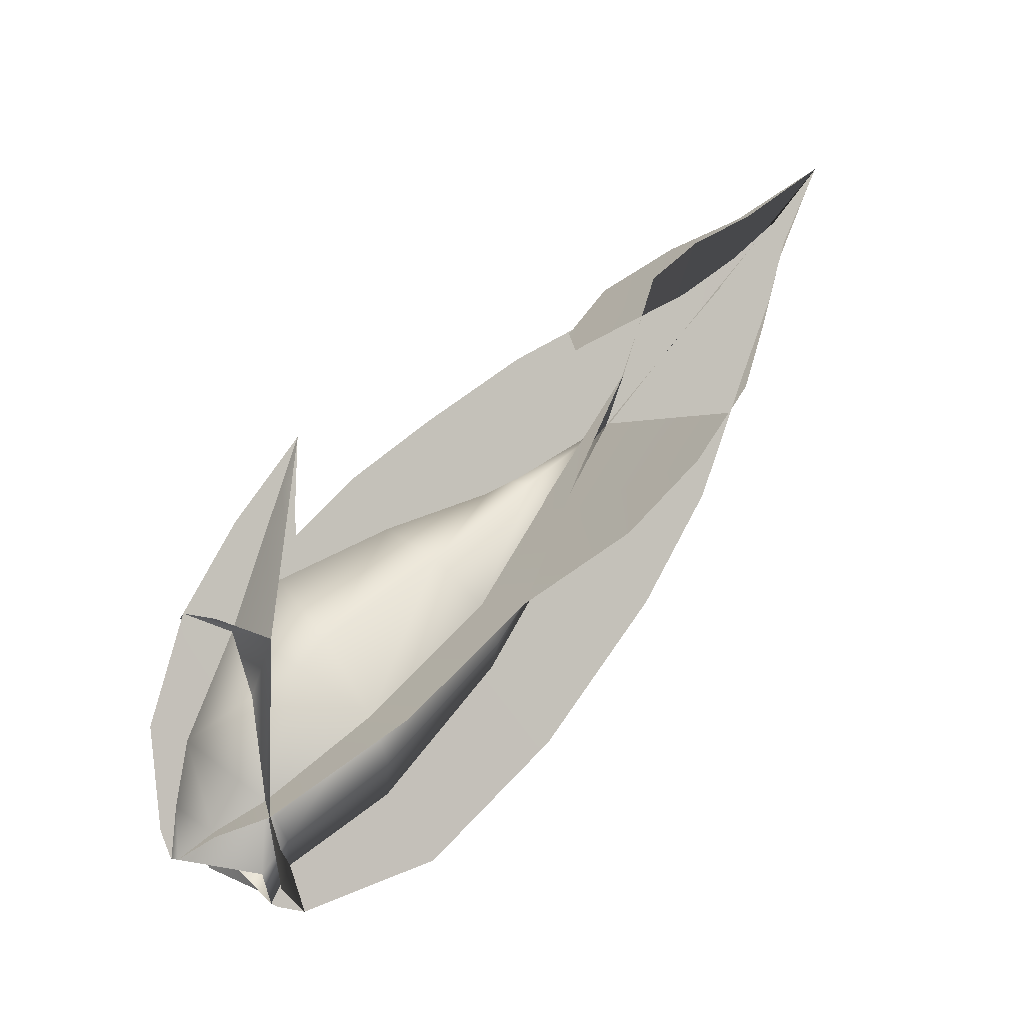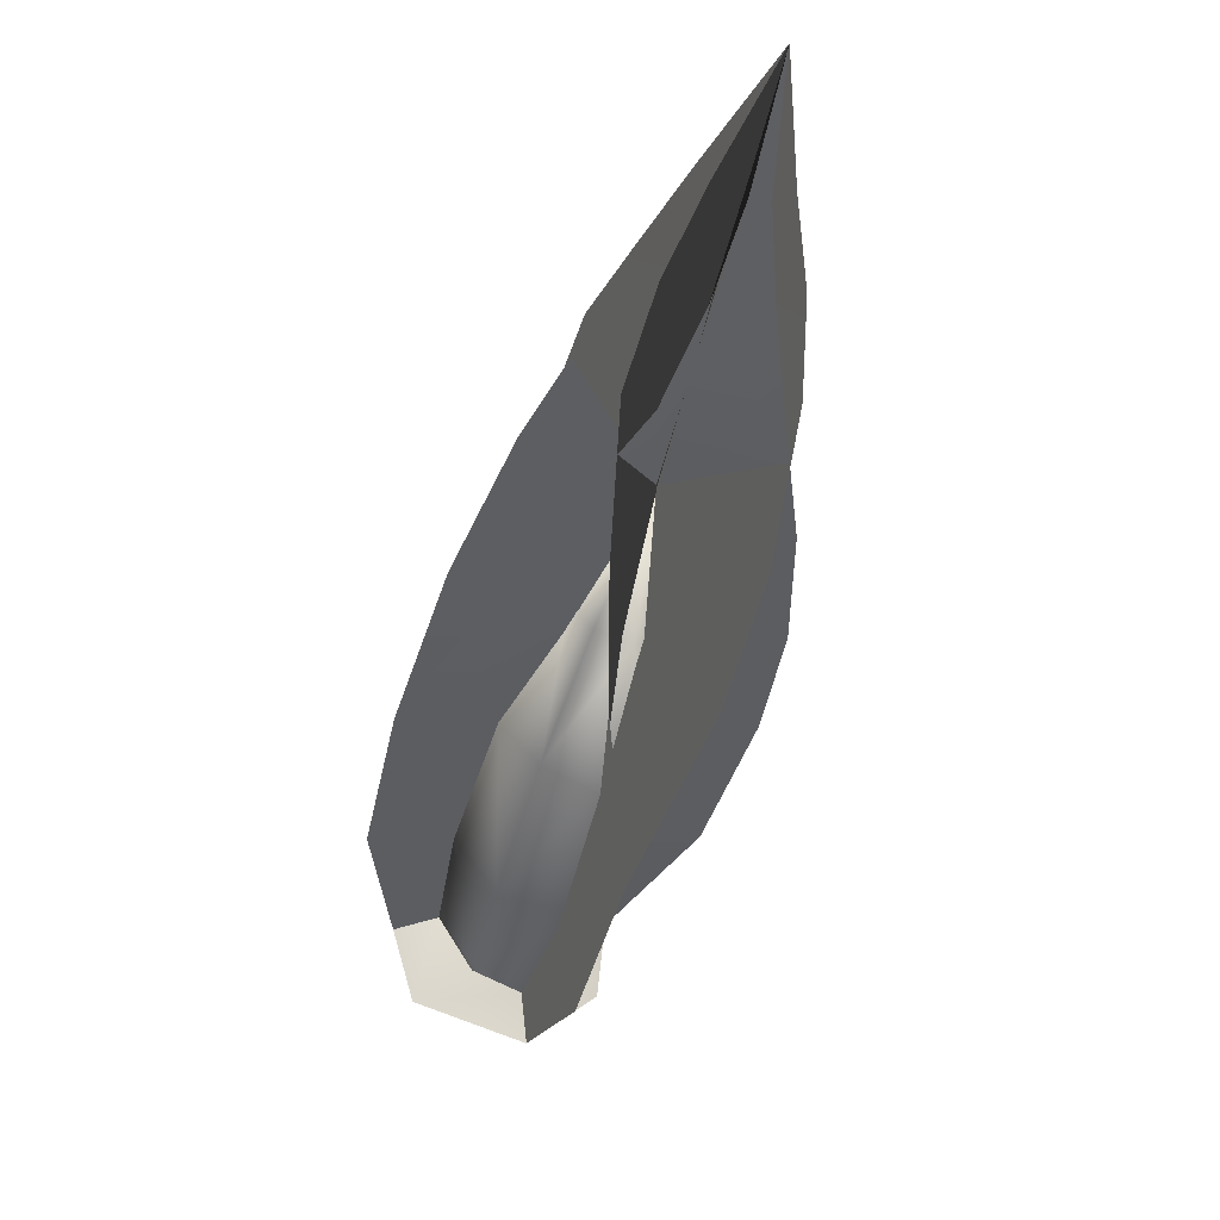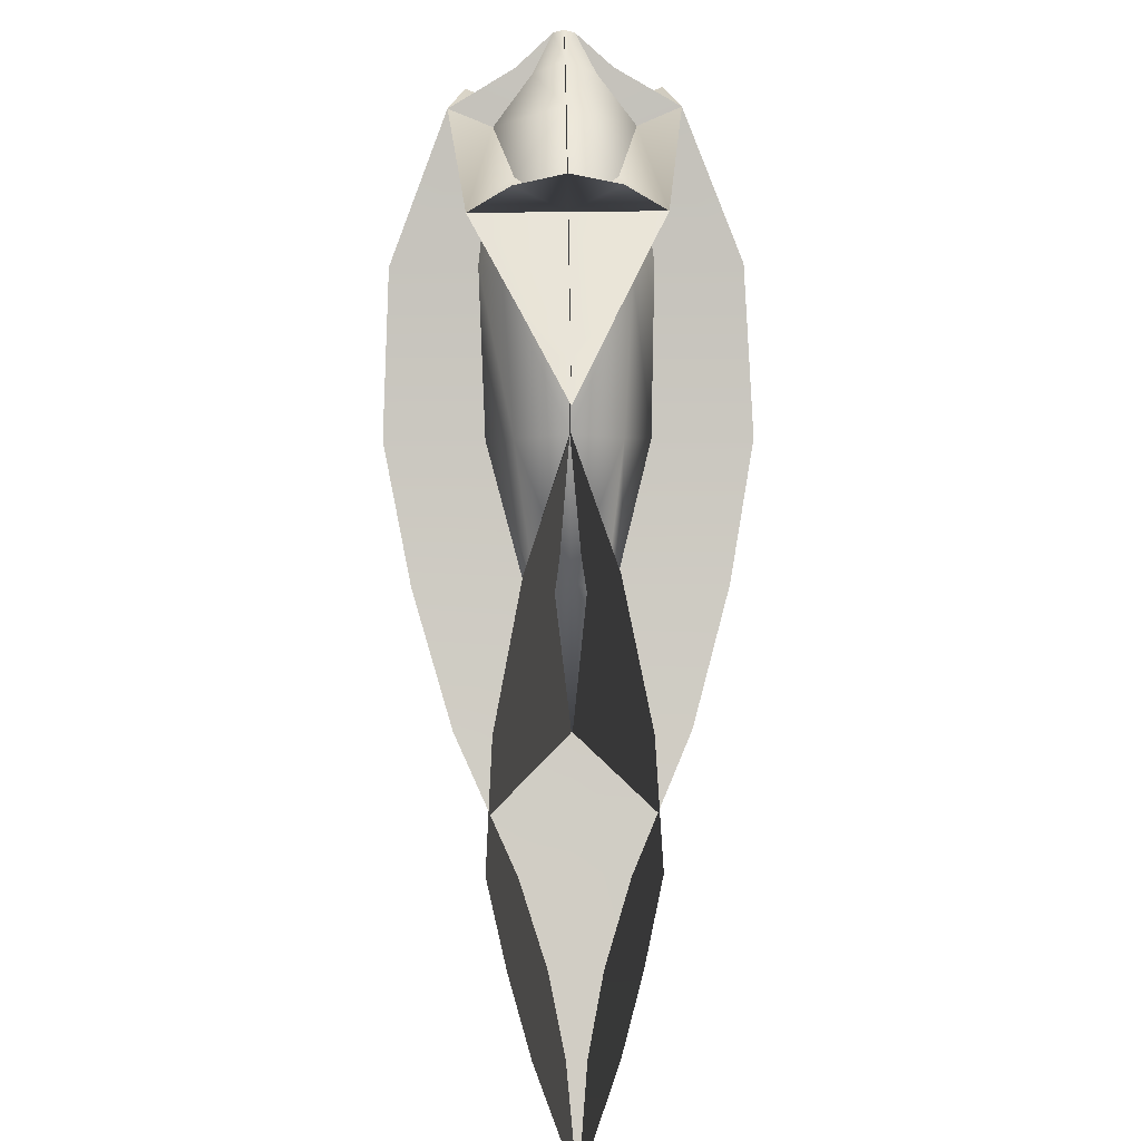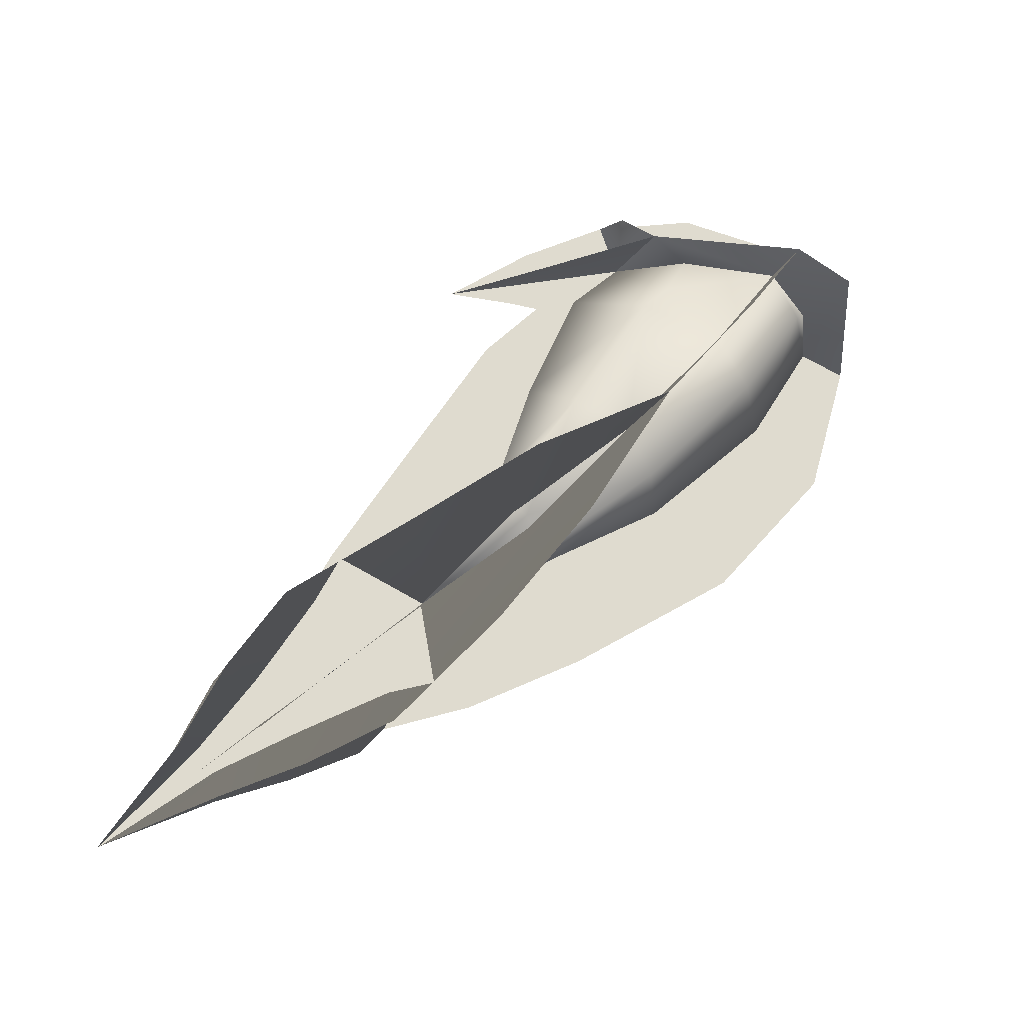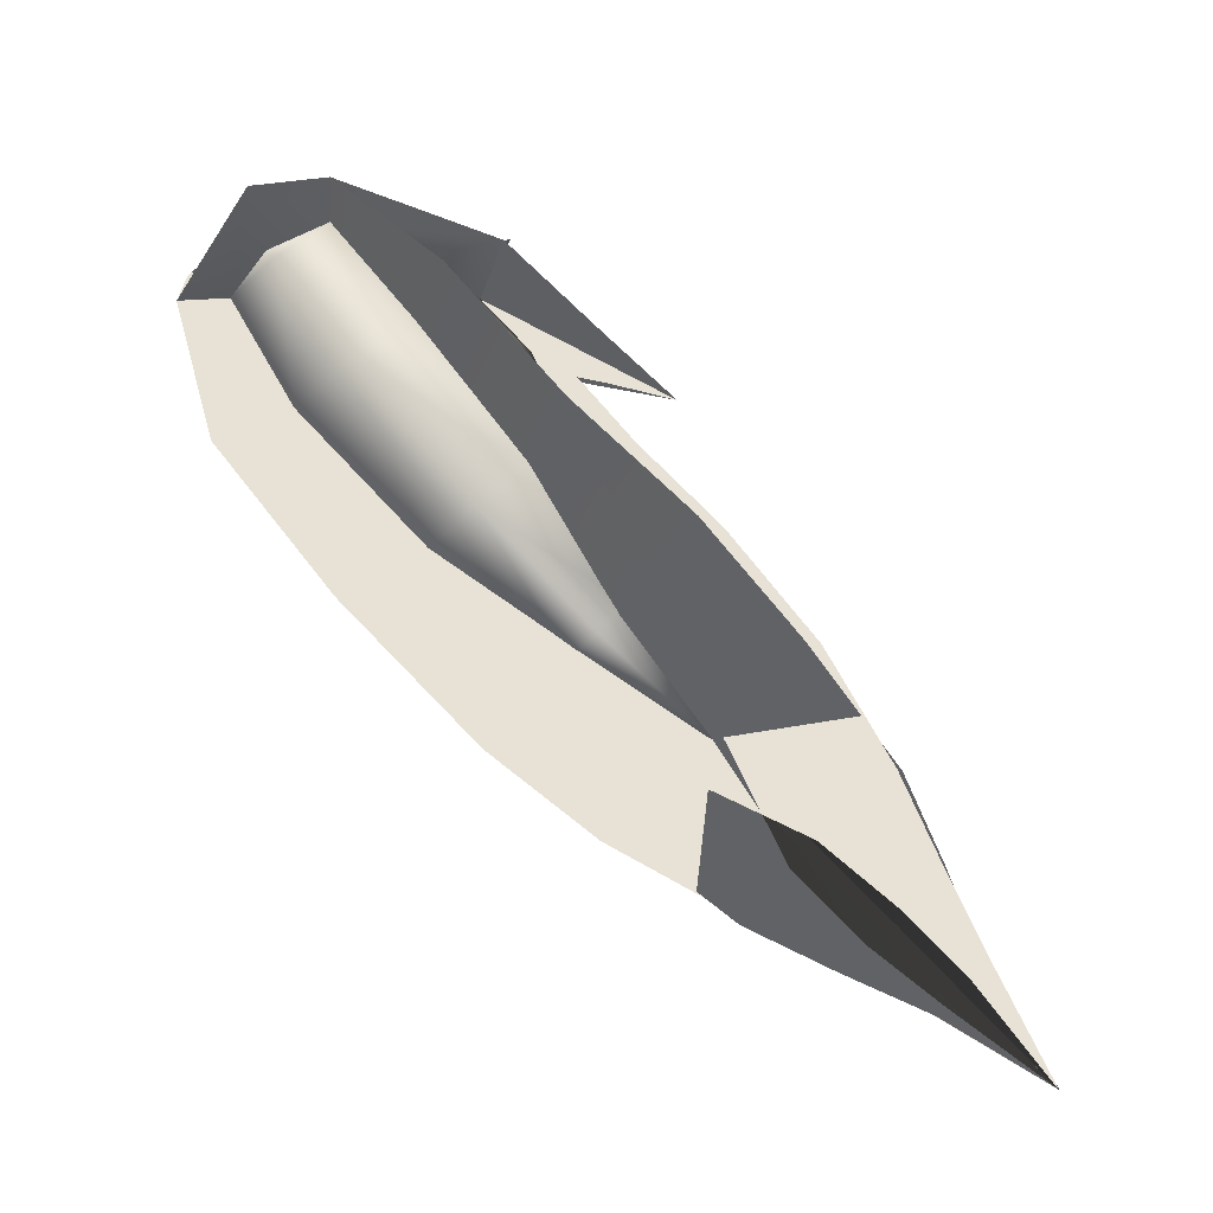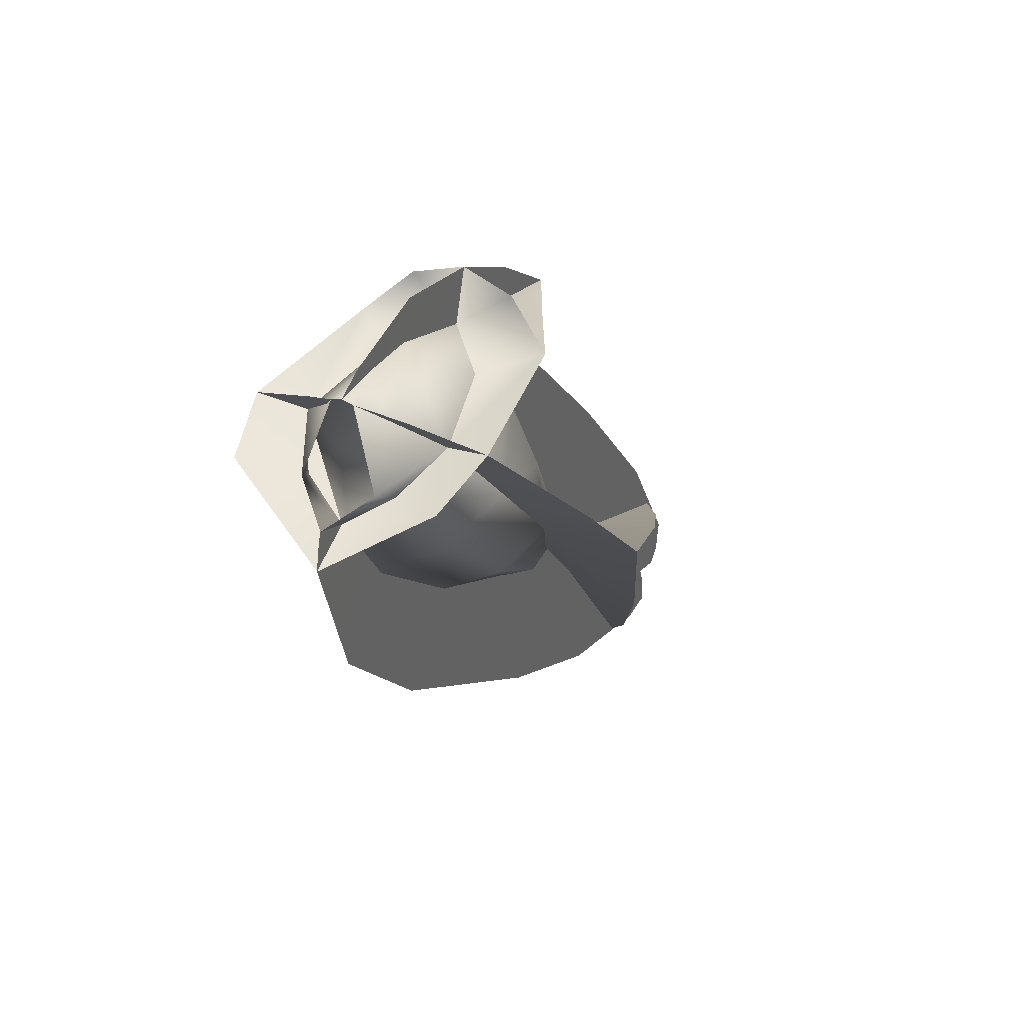
<metadata>
{"format":"obj","ext":"obj","renderer":"f3d","projection":"perspective","resolution":1024,"background":"white","views":[{"elev":-2.5,"azim":61.3,"up":"+Y"},{"elev":-3.7,"azim":160.1,"up":"+Y"},{"elev":40.9,"azim":179.0,"up":"+Z"},{"elev":-23.9,"azim":-111.2,"up":"+Z"},{"elev":-32.9,"azim":70.6,"up":"+Z"},{"elev":39.2,"azim":24.1,"up":"+Z"}]}
</metadata>
<code>
g pm0078_00_FireCoreASkin
v -2.235e-10 2.09 0.4255
v -1.631e-06 2.188 0.3303
v -2.311e-06 2.281 0.3583
v 0.1841 1.624 0.3995
v 6.199e-08 1.643 0.3051
v -2.278e-30 1.552 0.274
v 0.1306 1.78 0.4095
v 0.213 1.757 0.4352
v 0.1752 2.078 0.4183
v 0.09159 1.971 0.4213
v 8.142e-22 2.09 0.4255
v 0.09505 2.115 0.4947
v 8.387e-22 2.125 0.524
v -0.1841 1.624 0.3995
v -2.278e-30 1.552 0.274
v 6.199e-08 1.643 0.3051
v -0.1306 1.78 0.4095
v -0.213 1.757 0.4352
v -0.1752 2.078 0.4183
v -0.09159 1.971 0.4213
v 8.142e-22 2.09 0.4255
v -0.09505 2.115 0.4947
v 8.387e-22 2.125 0.524
v 0.1752 2.078 0.4183
v 3.025e-08 2.281 0.3583
v -2.964e-18 2.09 0.4255
v 0.08243 2.281 0.3523
v 4.028e-09 2.371 0.3267
v 0.04122 2.373 0.3226
v -2.384e-08 2.466 0.293
v -2.964e-18 2.09 0.4255
v -0.08243 2.281 0.3523
v -0.1752 2.078 0.4183
v 3.025e-08 2.281 0.3583
v 4.028e-09 2.371 0.3267
v -0.04122 2.373 0.3226
v -2.384e-08 2.466 0.293
v -0.0003121 3.109 -0.9471
v -0.01921 2.982 -0.7512
v -2.153e-08 2.944 -0.7964
v 0.002312 2.828 -0.6891
v -0.04863 2.909 -0.5993
v -0.0003208 2.699 -0.5731
v -0.09809 2.816 -0.4608
v 0.000987 2.518 -0.406
v -0.2109 2.6 -0.318
v -0.06883 2.345 -0.2122
v -0.2843 2.387 -0.1667
v -0.1513 2.14 -0.02944
v -0.3385 2.135 -0.03435
v -0.0003121 3.109 -0.9471
v -2.153e-08 2.944 -0.7964
v 0.01912 2.902 -0.8383
v 0.002312 2.828 -0.6891
v 0.05534 2.751 -0.7692
v -0.0003208 2.699 -0.5731
v 0.1067 2.602 -0.6848
v 0.000987 2.518 -0.406
v 0.2102 2.434 -0.4943
v 0.07682 2.321 -0.2391
v 0.2866 2.281 -0.2829
v 0.1513 2.14 -0.02944
v 0.3376 2.144 -0.02464
v 0.0003121 3.109 -0.9471
v 2.153e-08 2.944 -0.7964
v 0.01921 2.982 -0.7512
v -0.002312 2.828 -0.6891
v 0.04863 2.909 -0.5993
v 0.0003208 2.699 -0.5731
v 0.09809 2.816 -0.4608
v -0.000987 2.518 -0.406
v 0.2109 2.6 -0.318
v 0.06883 2.345 -0.2122
v 0.2843 2.387 -0.1667
v 0.1513 2.14 -0.02944
v 0.3376 2.144 -0.02464
v 0.1605 1.932 0.2107
v 0.3232 1.933 0.2111
v 0.1306 1.78 0.4095
v 0.213 1.757 0.4352
v 0.05791 1.719 0.4833
v 0.08909 1.713 0.4927
v 0.0199 1.668 0.5382
v 0.0003121 3.109 -0.9471
v -0.01912 2.902 -0.8383
v 2.153e-08 2.944 -0.7964
v -0.002312 2.828 -0.6891
v -0.05534 2.751 -0.7692
v 0.0003208 2.699 -0.5731
v -0.1067 2.602 -0.6848
v -0.000987 2.518 -0.406
v -0.2102 2.434 -0.4943
v -0.07682 2.321 -0.2391
v -0.2866 2.281 -0.2829
v -0.1513 2.14 -0.02944
v -0.3385 2.135 -0.03435
v -0.1605 1.932 0.2107
v -0.3232 1.933 0.2111
v -0.1306 1.78 0.4095
v -0.213 1.757 0.4352
v -0.05791 1.719 0.4833
v -0.08909 1.713 0.4927
v -0.0199 1.668 0.5382
v 8.331e-05 3.108 -0.9478
v 1.616e-08 2.944 -0.7964
v 0.07254 2.924 -0.8101
v -0.002312 2.828 -0.6891
v 0.122 2.787 -0.7352
v 0.0003208 2.699 -0.5731
v 0.1515 2.63 -0.6504
v -0.000987 2.518 -0.406
v 0.136 2.368 -0.5549
v 0.01808 2.274 -0.2896
v 0.09601 2.147 -0.4419
v -6.703e-07 2.014 -0.1323
v 0.002158 1.861 -0.2643
v 6.582e-22 1.769 0.09963
v -7.984e-07 1.634 -0.002296
v 4.789e-23 1.643 0.3051
v -0.0001795 1.552 0.274
v -1.24e-05 1.564 0.3274
v -2.227e-08 1.571 0.3432
v 8.331e-05 3.108 -0.9478
v -0.07847 2.963 -0.7794
v 1.616e-08 2.944 -0.7964
v -0.121 2.869 -0.6453
v -0.002312 2.828 -0.6891
v 0.0003208 2.699 -0.5731
v -0.1562 2.778 -0.4969
v -0.000987 2.518 -0.406
v -0.1402 2.662 -0.27
v -0.02167 2.38 -0.1712
v -0.0838 2.515 -0.02981
v -4.127e-06 2.291 0.1003
v 1.018e-21 2.387 0.1768
v 0.0001703 2.275 0.2961
v -1.631e-06 2.188 0.3303
v 7.716e-05 1.72 0.5653
v 1.318e-28 1.666 0.5439
v 1.504e-22 1.764 0.5354
v 3.05e-05 1.914 0.5869
v 4.411e-22 1.886 0.5144
v 1.294e-05 2.125 0.524
v -2.235e-10 2.09 0.4255
v 4.156e-06 2.299 0.4203
v -2.311e-06 2.281 0.3583
v -2.427e-07 2.382 0.3566
v -3.305e-06 2.36 0.3305
v -4.645e-06 2.466 0.293
v -4.418e-06 2.331 0.2976
v -4.645e-06 2.466 0.293
v -3.305e-06 2.36 0.3305
v -2.311e-06 2.281 0.3583
v 0.0001703 2.275 0.2961
v -1.631e-06 2.188 0.3303
v -8.331e-05 3.108 -0.9478
v -0.07254 2.924 -0.8101
v -1.616e-08 2.944 -0.7964
v 0.002312 2.828 -0.6891
v -0.122 2.787 -0.7352
v -0.0003208 2.699 -0.5731
v -0.1515 2.63 -0.6504
v 0.000987 2.518 -0.406
v -0.136 2.368 -0.5549
v -0.01808 2.274 -0.2896
v -0.09601 2.147 -0.4419
v 6.703e-07 2.014 -0.1323
v 0.002158 1.861 -0.2643
v -8.331e-05 3.108 -0.9478
v -1.616e-08 2.944 -0.7964
v 0.07847 2.963 -0.7794
v 0.121 2.869 -0.6453
v 0.002312 2.828 -0.6891
v -0.0003208 2.699 -0.5731
v 0.1562 2.778 -0.4969
v 0.000987 2.518 -0.406
v 0.1402 2.662 -0.27
v 0.02167 2.38 -0.1712
v 0.0838 2.515 -0.02981
v -4.127e-06 2.291 0.1003
v 1.018e-21 2.387 0.1768
v 0.1154 2.025 0.335
v 0.1605 1.932 0.2107
v 0.1306 1.78 0.4095
v 0.09159 1.971 0.4213
v -4.574e-06 2.09 0.4255
v -5.942e-06 1.886 0.5144
v -0.09159 1.971 0.4213
v -0.1154 2.025 0.335
v -0.1306 1.78 0.4095
v -0.1605 1.932 0.2107
v 0.06672 1.637 0.3894
v -1.176e-06 1.643 0.3051
v 3.228e-05 1.571 0.3432
v 0.08572 1.7 0.3463
v 0.1306 1.78 0.4095
v 0.05791 1.719 0.4833
v 0.0199 1.668 0.5382
v -5.942e-06 1.886 0.5144
v 0.1605 1.932 0.2107
v -0.0003257 1.764 0.5354
v -1.732e-05 1.668 0.5439
v -0.0199 1.668 0.5382
v -0.05823 1.719 0.4833
v -0.1306 1.78 0.4095
v -0.06672 1.637 0.3894
v 3.228e-05 1.571 0.3432
v -0.08572 1.7 0.3463
v -0.1605 1.932 0.2107
v -7.984e-07 1.769 0.09963
v 0.1 1.837 0.1452
v -0.1001 1.837 0.1452
v -6.701e-07 2.014 -0.1323
v -0.1513 2.14 -0.02944
v -0.09663 2.065 -0.09581
v -0.1152 2.077 0.2843
v -0.1154 2.025 0.335
v -4.34e-06 2.188 0.3303
v -4.574e-06 2.09 0.4255
v 0.1154 2.025 0.335
v 0.1152 2.077 0.2843
v -4.127e-06 2.291 0.1003
v -0.09837 2.23 0.0434
v 0.09836 2.23 0.0434
v -0.08898 2.334 -0.2251
v -4.232e-06 2.398 -0.152
v 0.1513 2.14 -0.02944
v -0.06392 2.382 -0.1812
v -1.216e-06 2.518 -0.4059
v 0.06391 2.382 -0.1812
v -0.06373 2.291 -0.2788
v -5.559e-07 2.265 -0.2998
v 0.09662 2.065 -0.09581
v 0.08897 2.334 -0.2251
v 0.06373 2.291 -0.2788
g pm0078_00_FireCoreASkin_0
f 3 2 1
f 6 5 4
f 7 4 5
f 7 8 4
f 8 7 9
f 7 10 9
f 10 11 9
f 12 9 11
f 12 11 13
f 16 15 14
f 14 17 16
f 14 18 17
f 17 18 19
f 20 17 19
f 21 20 19
f 21 19 22
f 21 22 23
f 26 25 24
f 25 27 24
f 25 28 27
f 28 29 27
f 28 30 29
f 33 32 31
f 32 34 31
f 35 34 32
f 36 35 32
f 36 37 35
f 40 39 38
f 40 41 39
f 41 42 39
f 41 43 42
f 43 44 42
f 43 45 44
f 45 46 44
f 45 47 46
f 47 48 46
f 47 49 48
f 49 50 48
f 53 52 51
f 54 52 53
f 55 54 53
f 56 54 55
f 57 56 55
f 58 56 57
f 59 58 57
f 60 58 59
f 61 60 59
f 62 60 61
f 63 62 61
f 66 65 64
f 67 65 66
f 68 67 66
f 69 67 68
f 70 69 68
f 71 69 70
f 72 71 70
f 73 71 72
f 74 73 72
f 75 73 74
f 76 75 74
f 77 75 76
f 78 77 76
f 77 78 79
f 78 80 79
f 81 79 80
f 82 81 80
f 83 81 82
f 86 85 84
f 86 87 85
f 87 88 85
f 87 89 88
f 89 90 88
f 89 91 90
f 91 92 90
f 91 93 92
f 93 94 92
f 93 95 94
f 95 96 94
f 95 97 96
f 97 98 96
f 98 97 99
f 100 98 99
f 99 101 100
f 101 102 100
f 101 103 102
f 106 105 104
f 107 105 106
f 108 107 106
f 109 107 108
f 110 109 108
f 111 109 110
f 112 111 110
f 113 111 112
f 114 113 112
f 115 113 114
f 116 115 114
f 117 115 116
f 118 117 116
f 117 118 119
f 118 120 119
f 119 120 121
f 122 119 121
f 125 124 123
f 126 124 125
f 127 126 125
f 127 128 126
f 128 129 126
f 128 130 129
f 130 131 129
f 130 132 131
f 132 133 131
f 132 134 133
f 134 135 133
f 134 136 135
f 134 137 136
f 140 139 138
f 140 138 141
f 142 140 141
f 141 143 142
f 143 144 142
f 143 145 144
f 145 146 144
f 145 147 146
f 147 148 146
f 147 149 148
f 152 151 150
f 153 152 150
f 153 150 154
f 155 153 154
f 158 157 156
f 158 159 157
f 159 160 157
f 159 161 160
f 161 162 160
f 161 163 162
f 163 164 162
f 163 165 164
f 165 166 164
f 165 167 166
f 167 168 166
f 171 170 169
f 171 172 170
f 172 173 170
f 174 173 172
f 175 174 172
f 176 174 175
f 177 176 175
f 178 176 177
f 179 178 177
f 180 178 179
f 181 180 179
f 184 183 182
f 185 184 182
f 185 182 186
f 187 184 185
f 187 185 186
f 188 187 186
f 189 188 186
f 188 190 187
f 189 190 188
f 189 191 190
f 194 193 192
f 193 195 192
f 195 196 192
f 192 196 197
f 192 197 198
f 199 197 196
f 200 196 195
f 198 197 201
f 199 201 197
f 202 198 201
f 203 202 201
f 204 201 199
f 204 203 201
f 199 205 204
f 206 203 204
f 205 206 204
f 193 207 206
f 208 206 205
f 208 193 206
f 208 205 209
f 195 193 210
f 210 193 208
f 211 200 195
f 211 195 210
f 212 210 208
f 212 208 209
f 211 210 213
f 213 210 212
f 212 209 214
f 215 213 212
f 215 212 214
f 214 209 216
f 216 209 217
f 216 217 218
f 217 219 218
f 219 220 218
f 220 221 218
f 220 200 221
f 216 218 222
f 218 221 222
f 223 214 216
f 223 216 222
f 221 200 224
f 221 224 222
f 215 214 225
f 225 214 223
f 223 222 226
f 222 224 226
f 200 227 224
f 227 200 211
f 228 225 223
f 228 223 226
f 225 228 229
f 228 226 229
f 224 230 226
f 224 227 230
f 226 230 229
f 231 215 225
f 231 225 229
f 231 232 215
f 232 231 229
f 232 213 215
f 233 211 213
f 233 227 211
f 233 213 232
f 227 234 230
f 230 234 229
f 234 227 233
f 235 232 229
f 235 233 232
f 234 235 229
f 235 234 233

</code>
